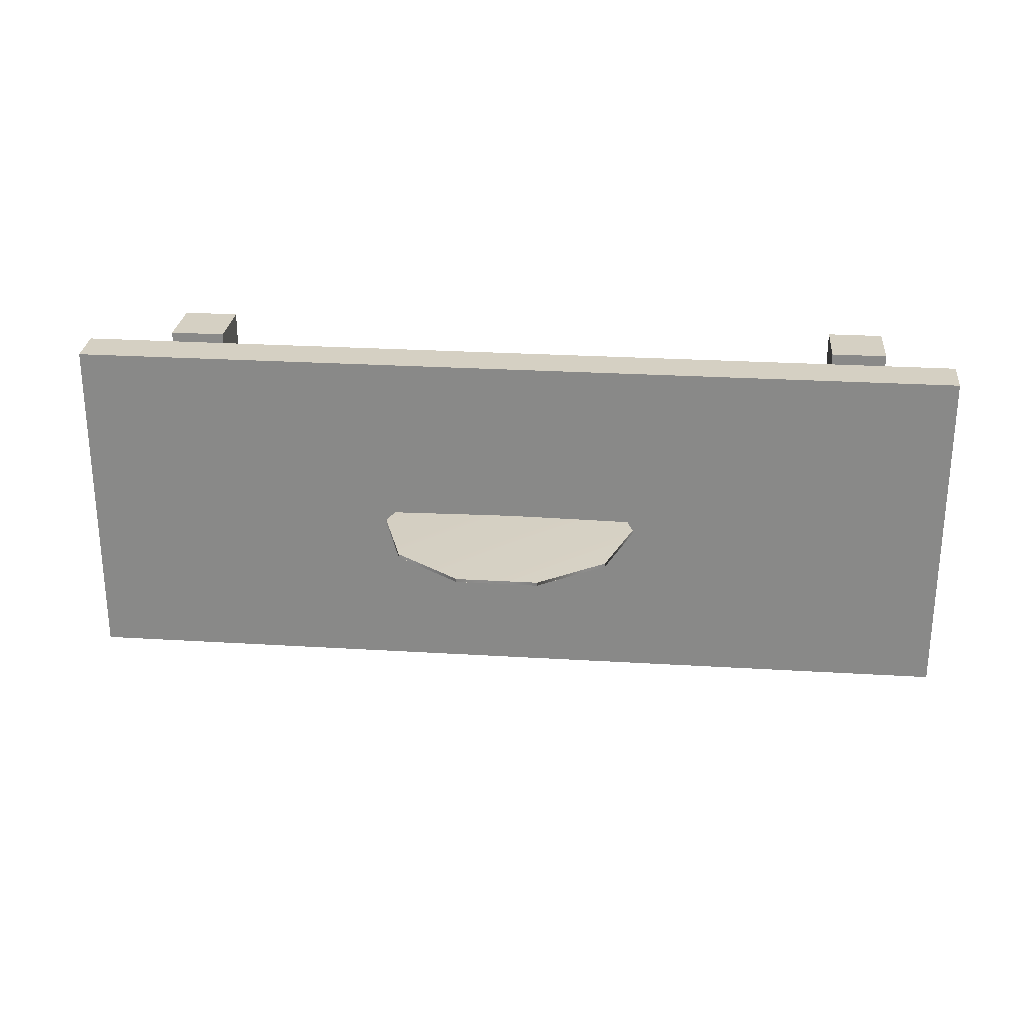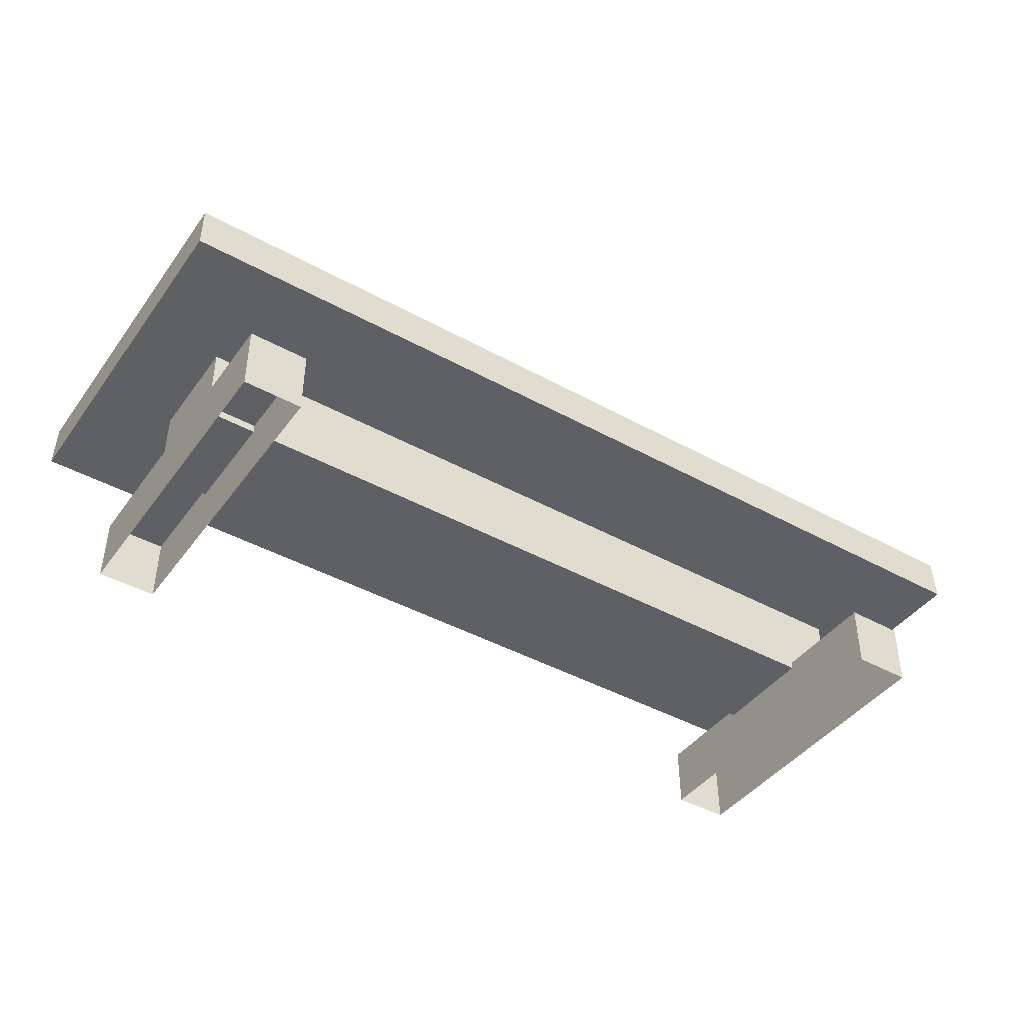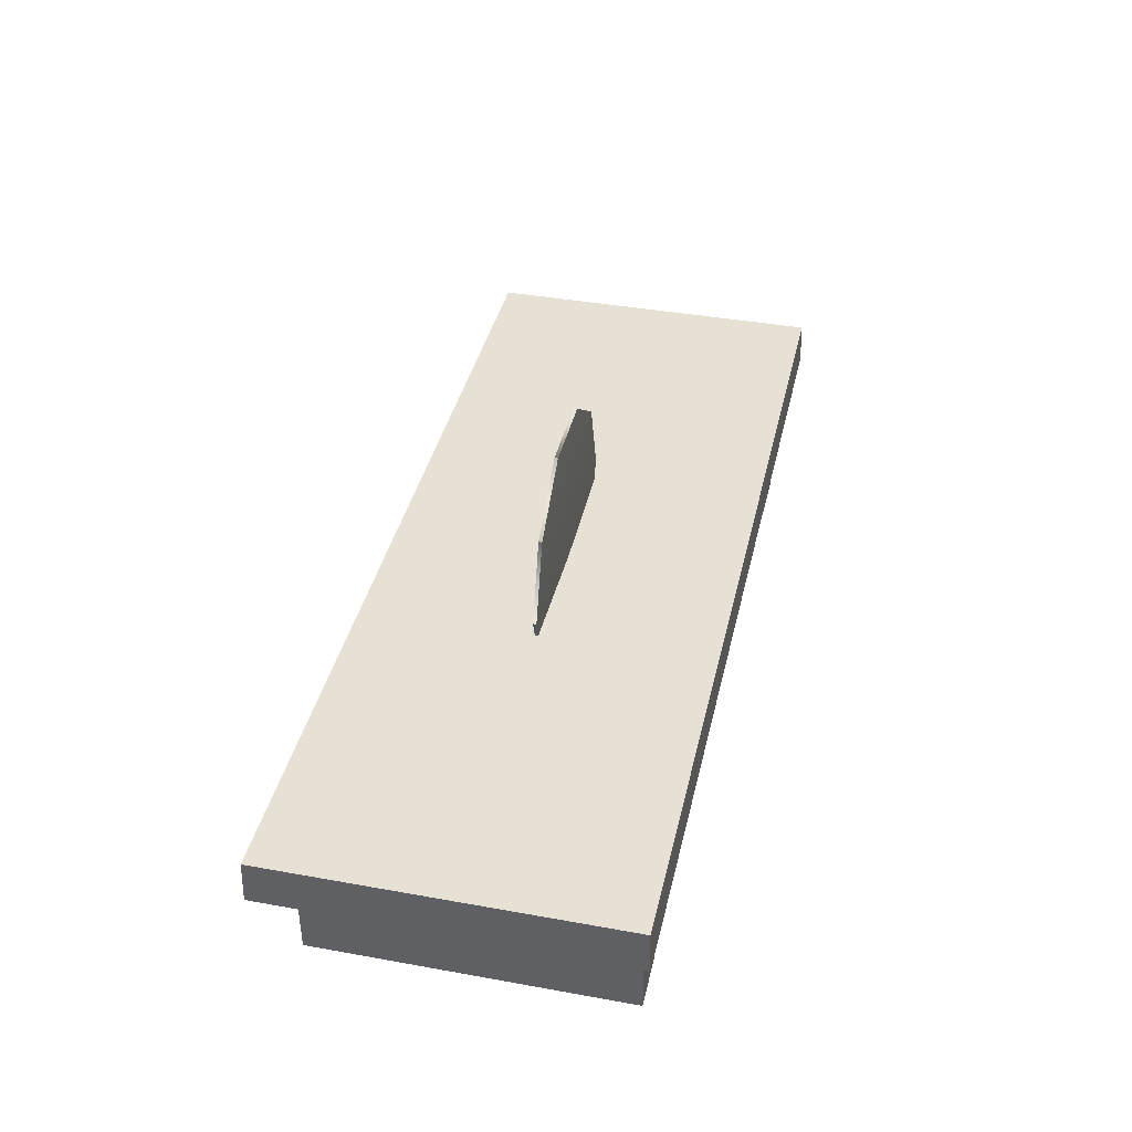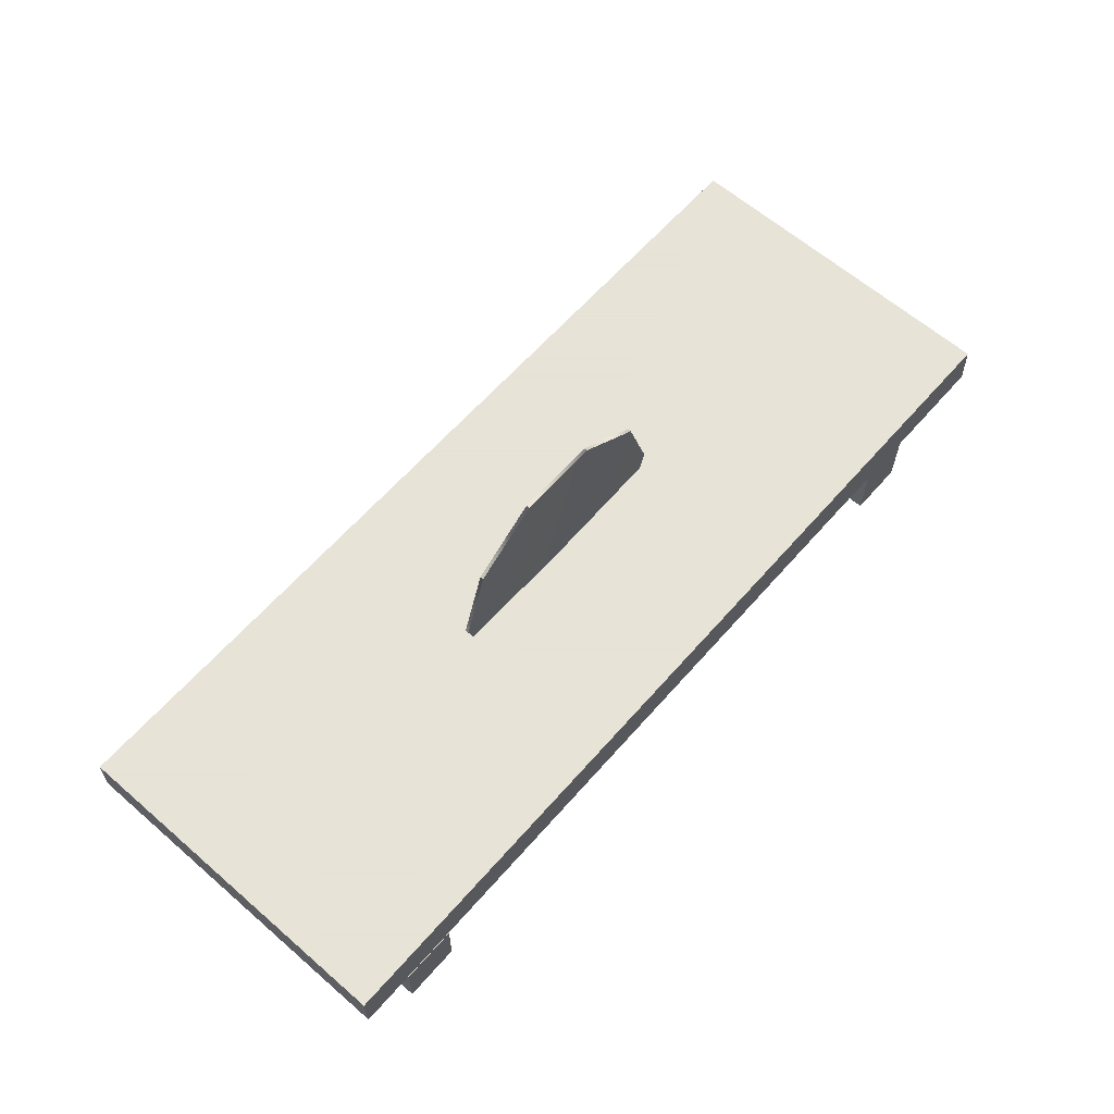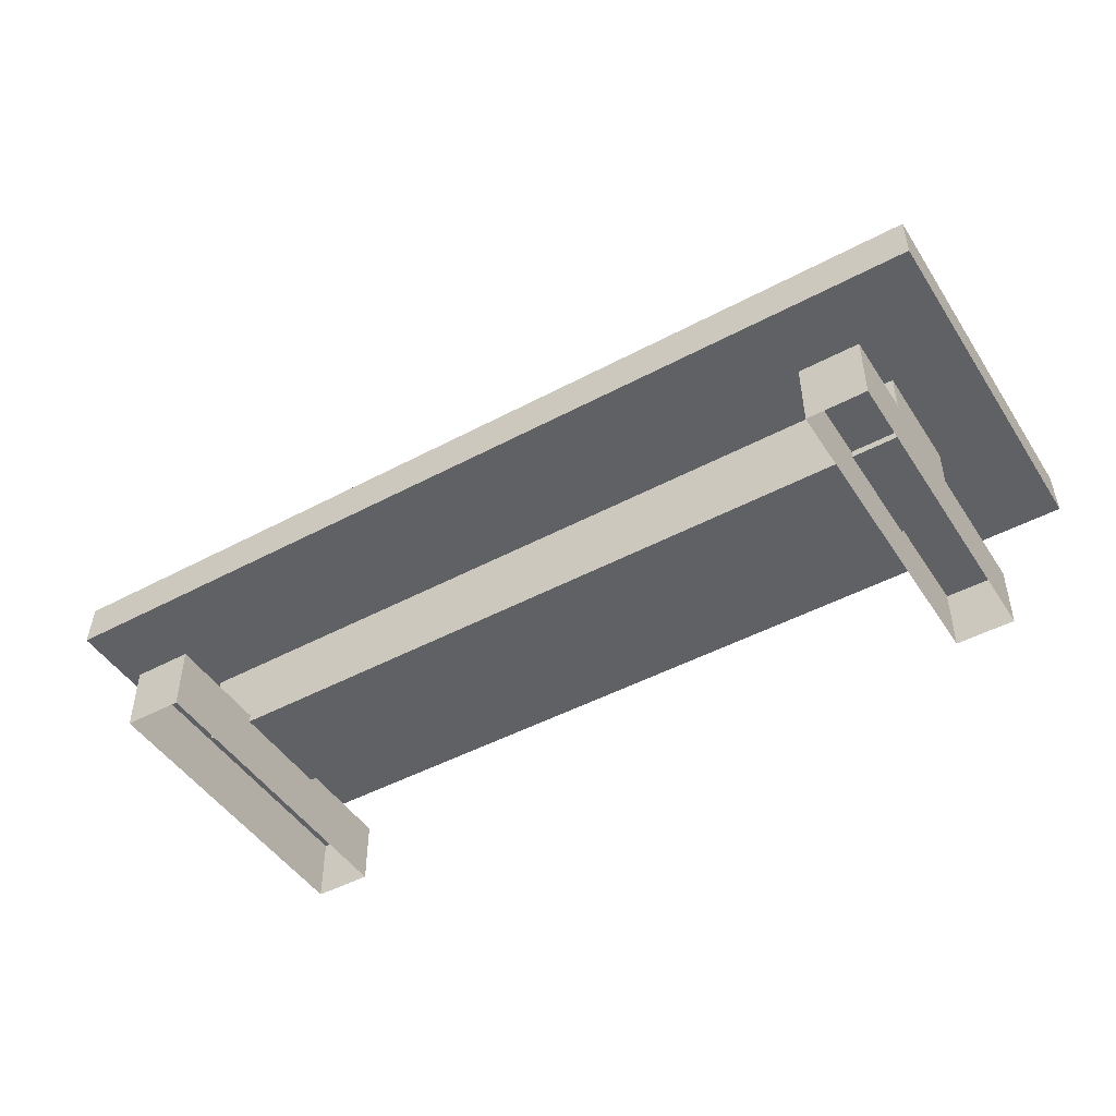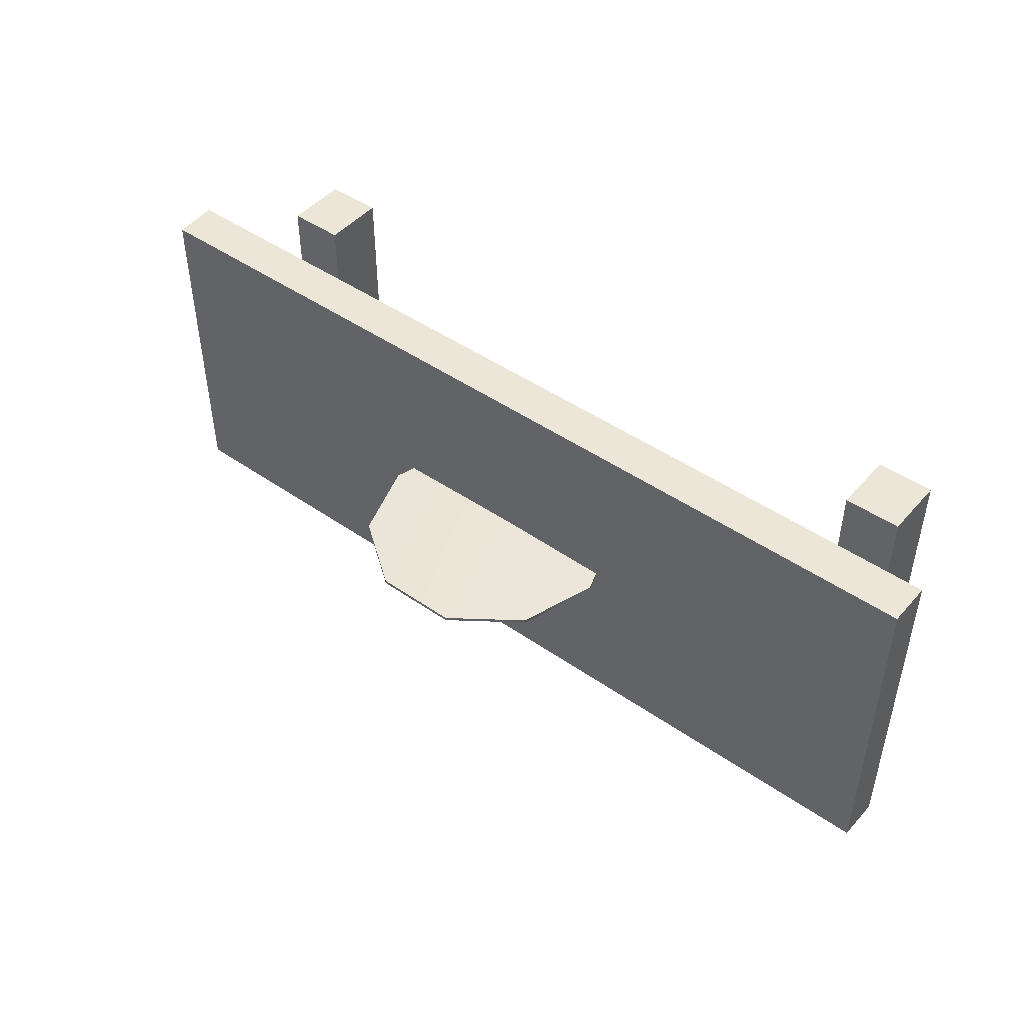
<metadata>
{"format":"obj","ext":"obj","renderer":"f3d","projection":"perspective","resolution":1024,"background":"white","views":[{"elev":26.2,"azim":-174.5,"up":"+Z"},{"elev":-42.9,"azim":146.7,"up":"+Y"},{"elev":39.3,"azim":102.7,"up":"+Y"},{"elev":62.8,"azim":-48.8,"up":"+Y"},{"elev":-47.0,"azim":-148.7,"up":"+Y"},{"elev":46.5,"azim":-141.6,"up":"+Z"}]}
</metadata>
<code>
g default
v -13.83 3.263 5.235
v 13.83 3.263 5.235
v -13.83 3.263 -5.235
v 13.83 3.263 -5.235
v -13.81 4.572 5.196
v 13.81 4.572 5.196
v -13.81 4.572 -5.196
v 13.81 4.572 -5.196
v -4.629 3.263 5.235
v -11.68 0.9308 1.579
v -11.68 3.293 1.579
v -11.68 3.293 -1.579
v -11.68 0.9308 -1.579
v -11.92 -0.7794 4.727
v -10.19 -0.7794 4.727
v -11.92 -0.7794 -4.727
v -10.19 -0.7794 -4.727
v -11.92 1.139 4.749
v -10.19 1.139 4.749
v -11.92 1.139 -4.749
v -10.19 1.139 -4.749
v 10.01 -0.7794 4.727
v 11.74 -0.7794 4.727
v 10.01 -0.7794 -4.727
v 11.74 -0.7794 -4.727
v 10.01 1.169 4.727
v 11.74 1.169 4.727
v 10.01 1.169 -4.727
v 11.74 1.169 -4.727
v 11.49 0.9255 1.579
v 11.49 3.293 1.579
v 11.49 3.293 -1.579
v 11.49 0.9255 -1.579
v 3.22 7.498 -0.05177
v 1.23 8.943 -0.05177
v -1.23 8.943 -0.05177
v -3.22 7.498 -0.05177
v -3.98 5.158 -0.05177
v -3.22 2.819 -0.05177
v -1.23 1.374 -0.05177
v 1.23 1.374 -0.05177
v 3.22 2.819 -0.05177
v 3.98 5.158 -0.05177
v 3.22 7.498 0.05176
v 1.23 8.943 0.05176
v -1.23 8.943 0.05176
v -3.22 7.498 0.05176
v -3.98 5.158 0.05176
v -3.22 2.819 0.05176
v -1.23 1.374 0.05176
v 1.23 1.374 0.05176
v 3.22 2.819 0.05176
v 3.98 5.158 0.05176
v 3e-06 5.158 0.1072
v 3e-06 5.158 -0.1072
g TableSawCOL:pCube23
f 5 1 9 2 6
f 3 7 8 4
f 4 8 6 2
f 7 3 1 5
f 5 6 8 7
f 9 1 3 4 2
f 31 11 10 30
f 33 13 12 32
f 13 10 11 12
f 14 15 19 18
f 18 19 21 20
f 20 21 17 16
f 15 17 21 19
f 22 23 27 26
f 26 27 29 28
f 28 29 25 24
f 23 25 29 27
f 30 33 32 31
f 34 44 53 43
f 44 34 35 45
f 45 35 36 46
f 46 36 37 47
f 47 37 38 48
f 48 38 39 49
f 49 39 40 50
f 50 40 41 51
f 51 41 42 52
f 52 42 43 53
f 55 34 43
f 35 34 55
f 36 35 55
f 37 36 55
f 38 37 55
f 39 38 55
f 40 39 55
f 41 40 55
f 42 41 55
f 43 42 55
f 45 46 54
f 54 46 47
f 54 47 48
f 54 48 49
f 54 49 50
f 54 50 51
f 54 51 52
f 54 52 53
f 54 53 44
f 54 44 45
f 24 22 26 28
f 16 14 18 20
f 13 33 30 10

</code>
